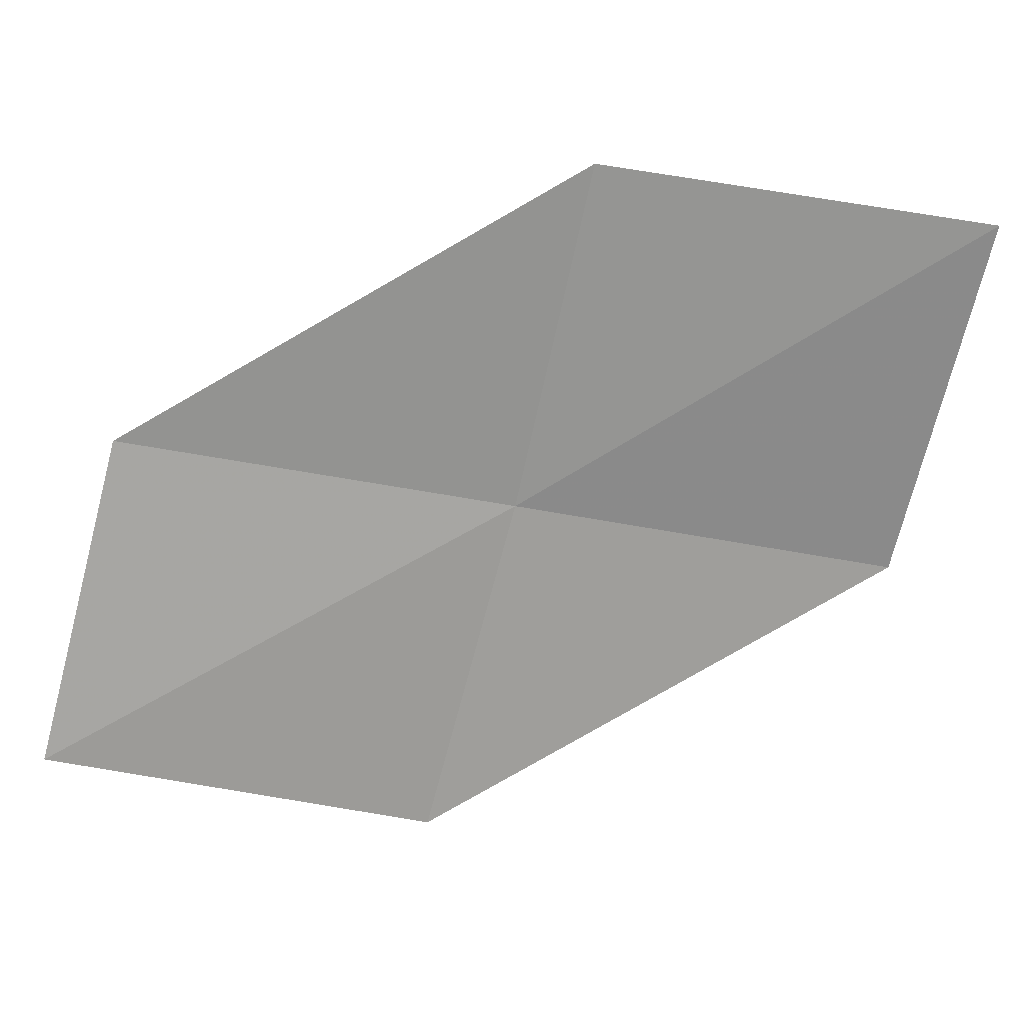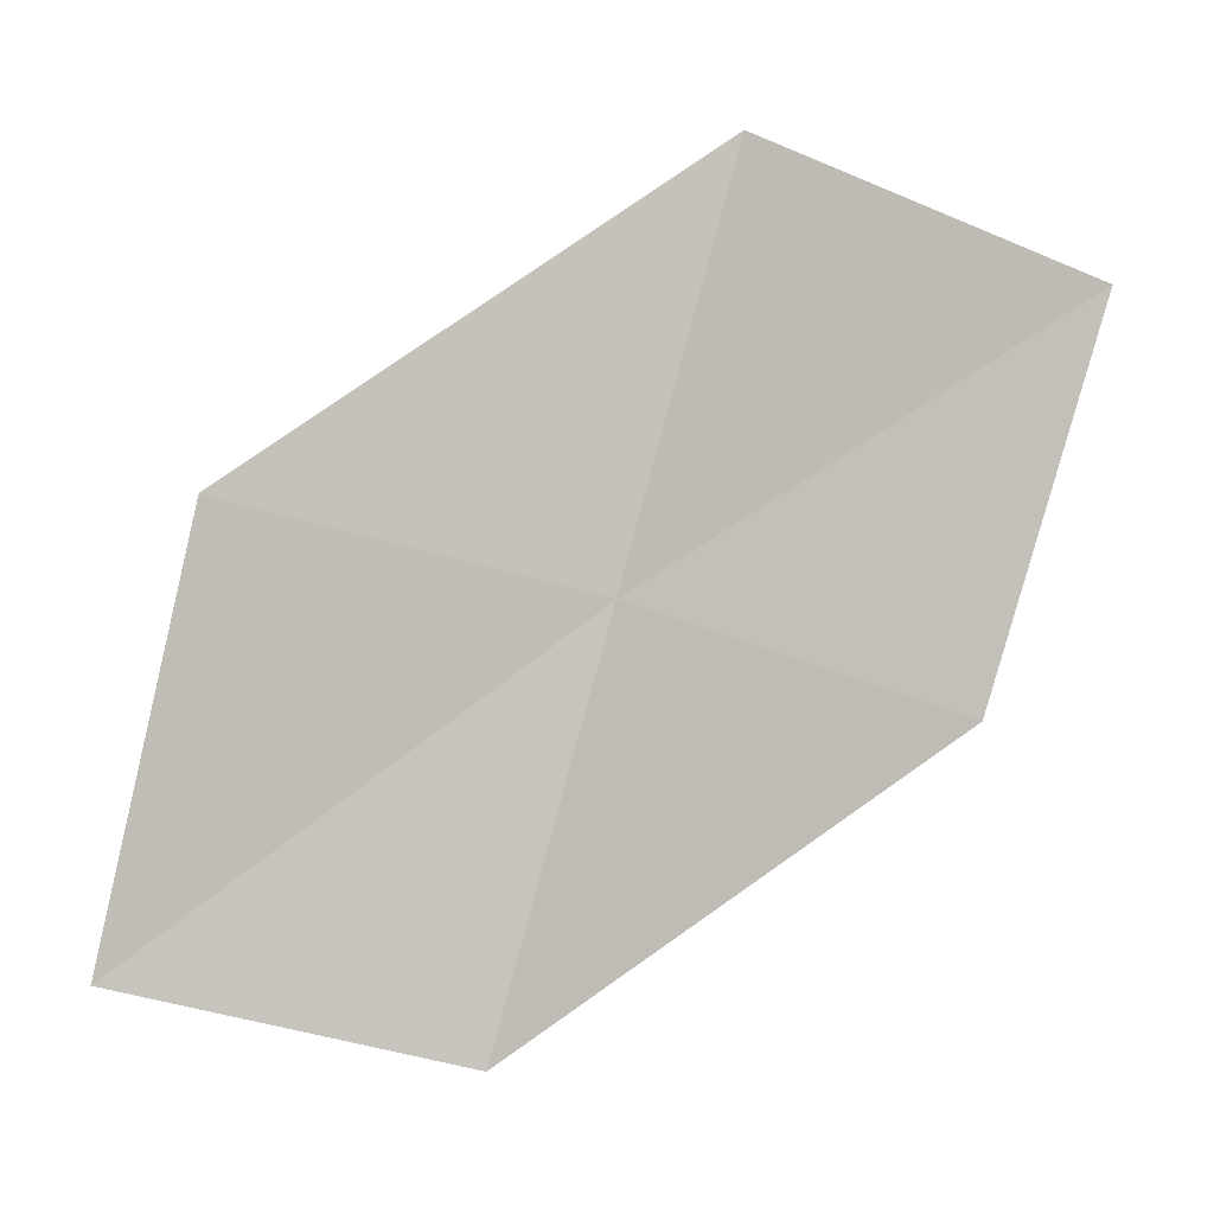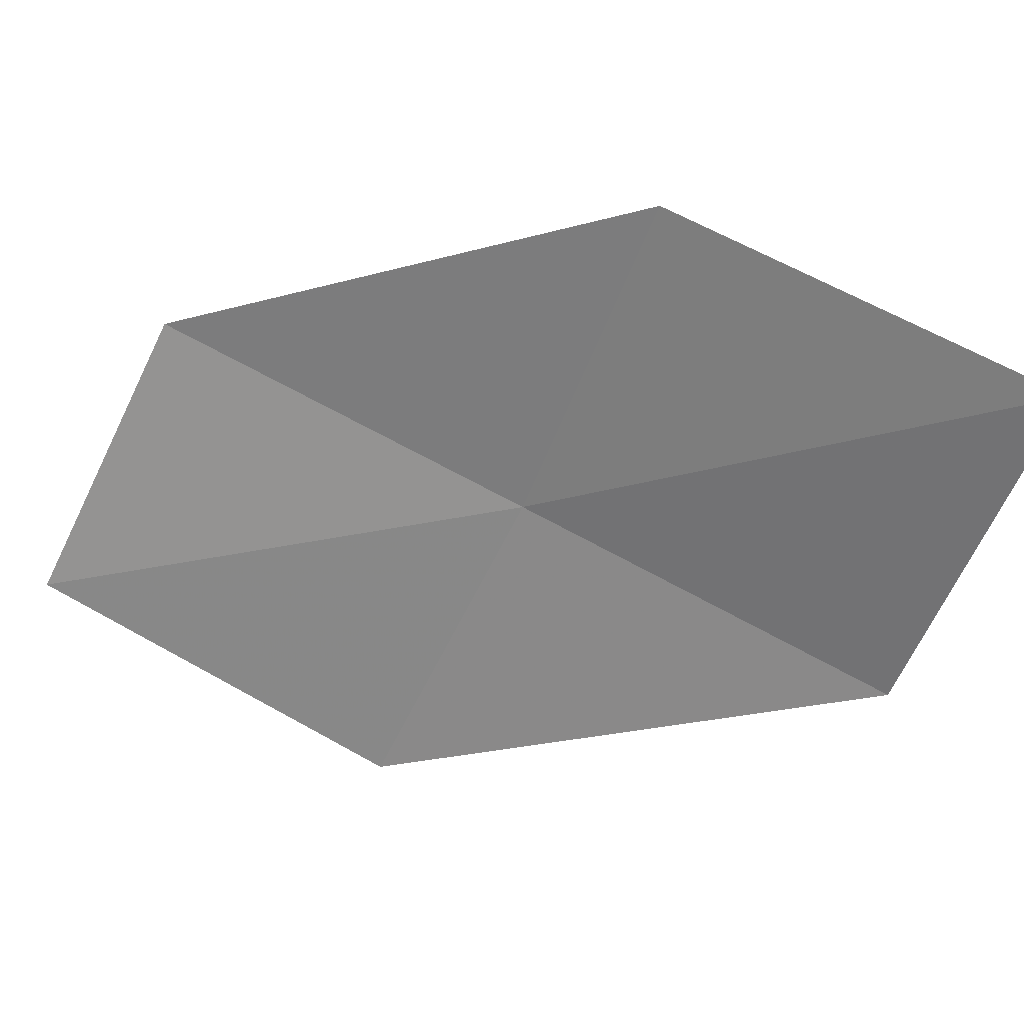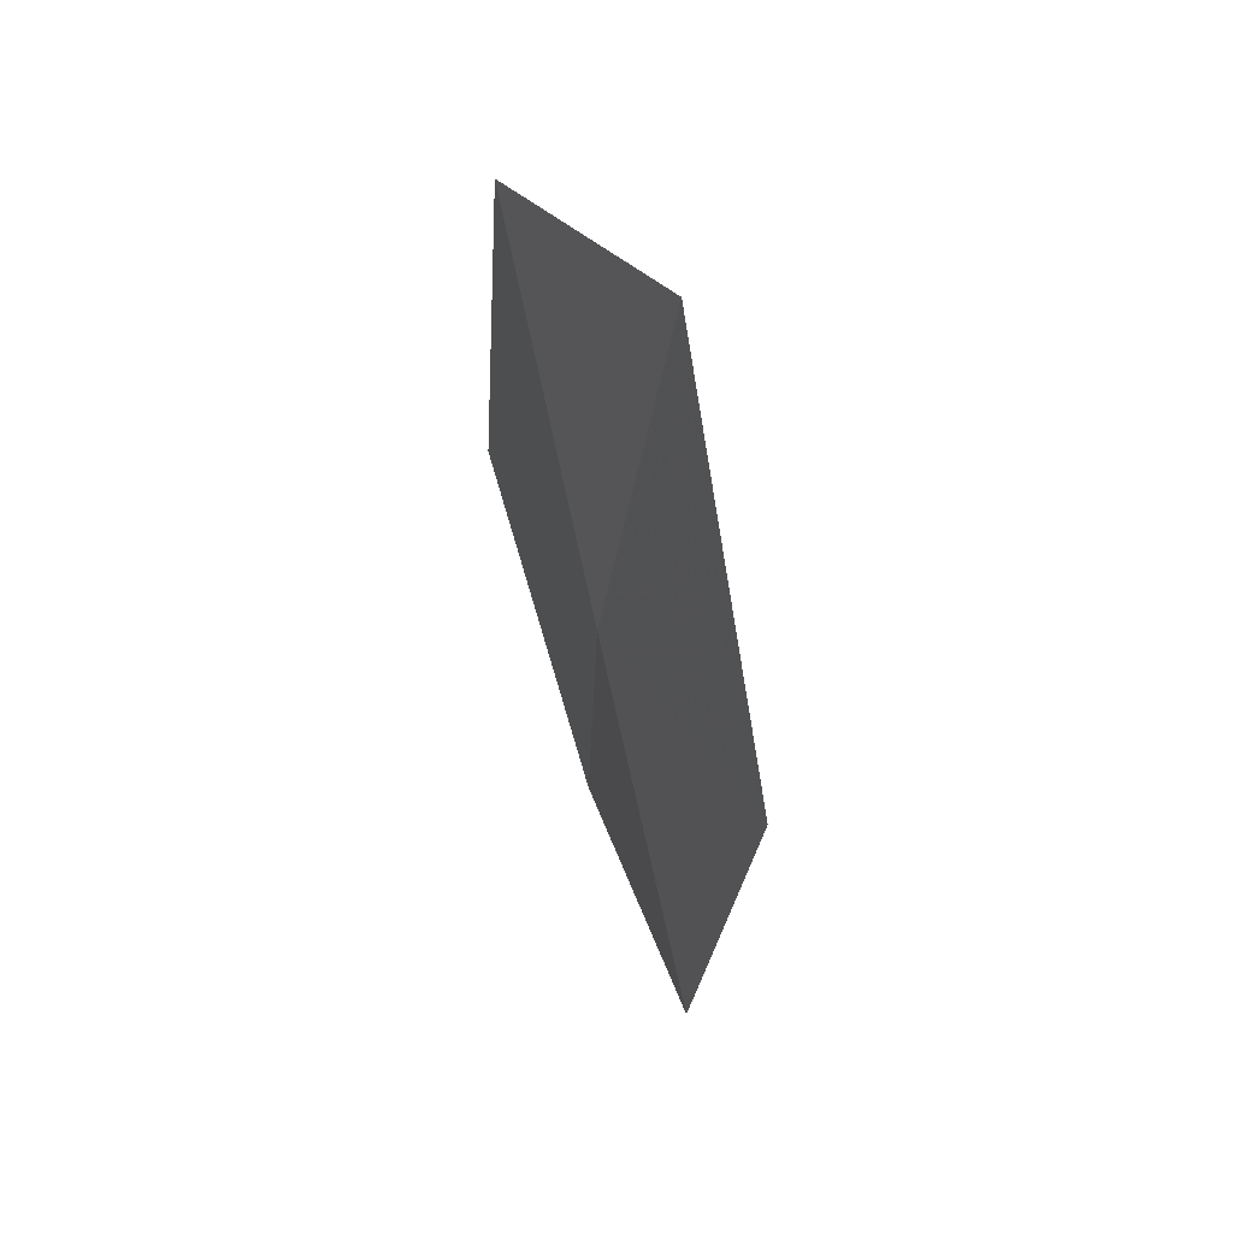
<metadata>
{"format":"obj","ext":"obj","renderer":"f3d","projection":"perspective","resolution":1024,"background":"white","views":[{"elev":43.4,"azim":-57.9,"up":"+Y"},{"elev":-40.8,"azim":39.1,"up":"+Z"},{"elev":48.2,"azim":-31.4,"up":"+Y"},{"elev":-42.3,"azim":-131.6,"up":"+Y"}]}
</metadata>
<code>
v 13.95 -6.967 9.427
v 13.16 -8.302 9.452
v 12.14 -7.656 8.166
v 12.93 -6.456 8.083
v 14.97 -7.483 10.8
v 14.6 -5.559 9.404
v 15.61 -5.945 10.83
f 1 3 2
f 1 4 3
f 1 2 5
f 1 6 4
f 1 5 7
f 1 7 6

</code>
